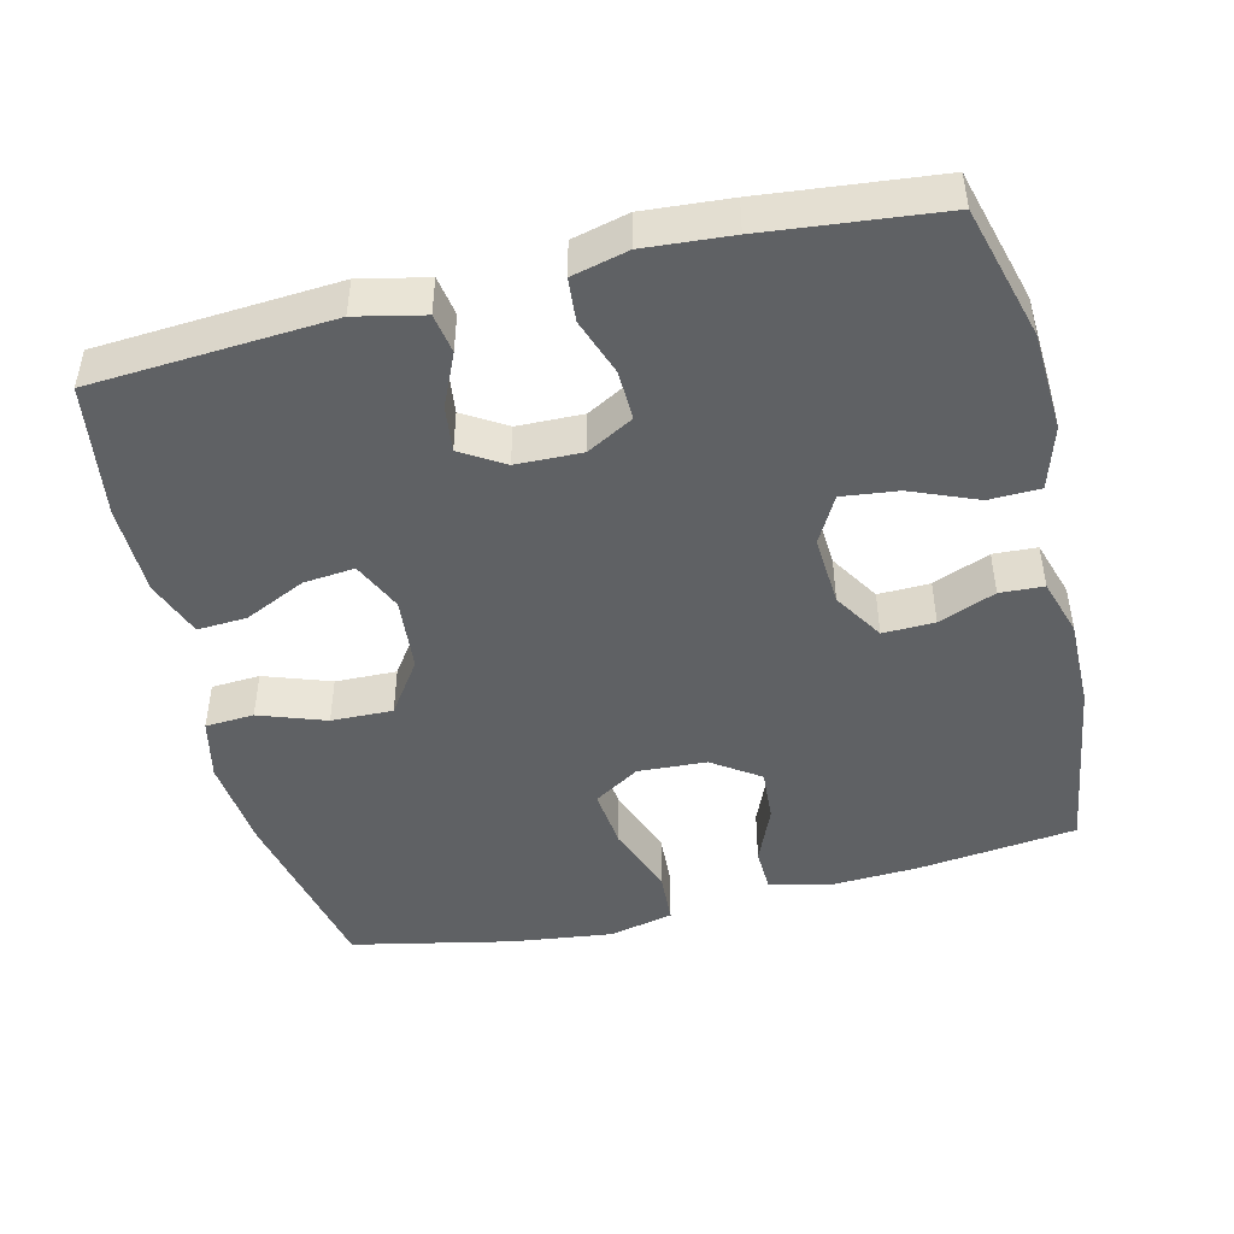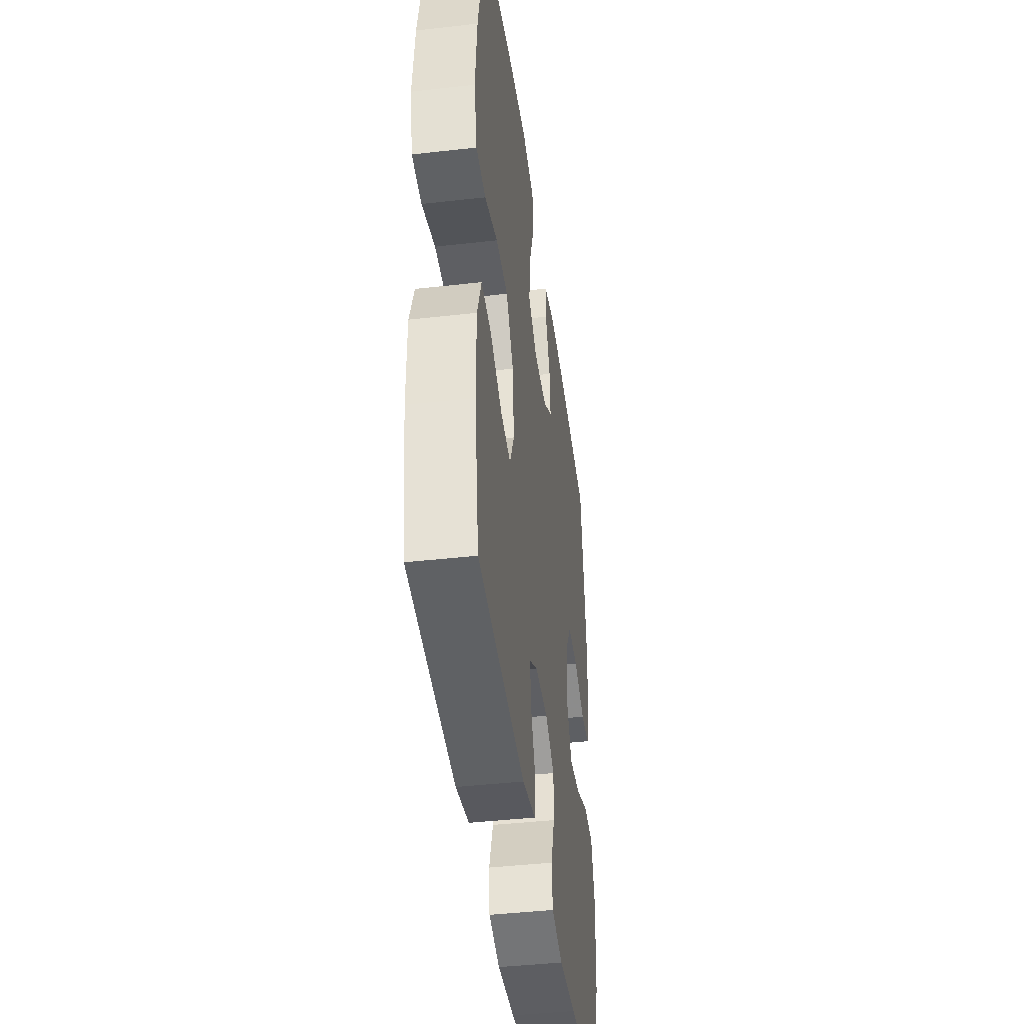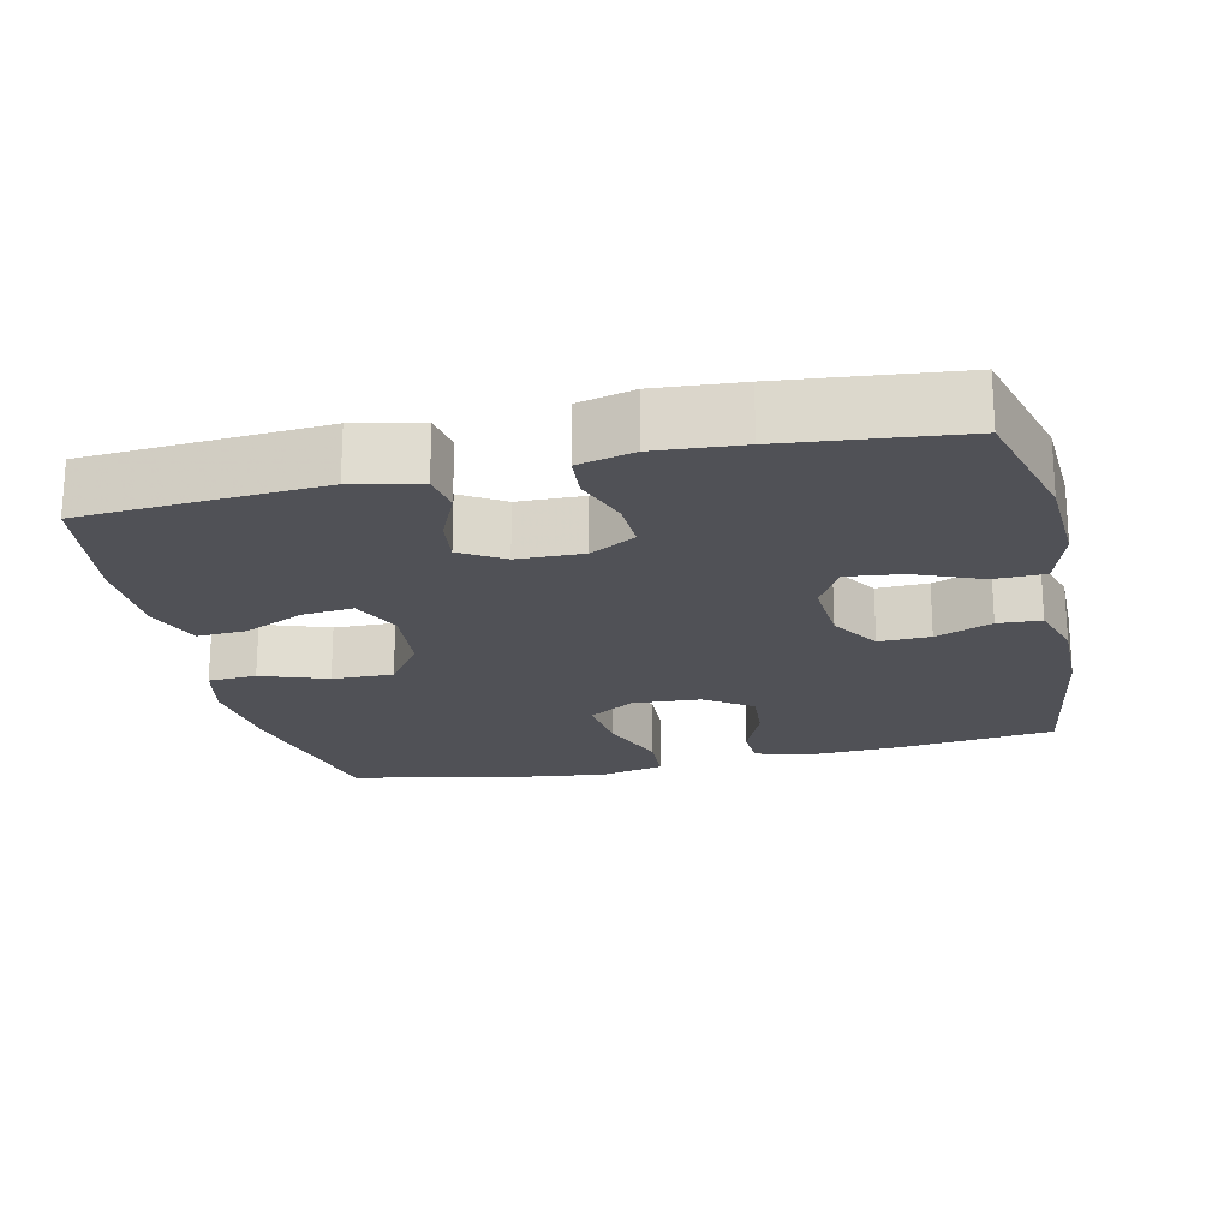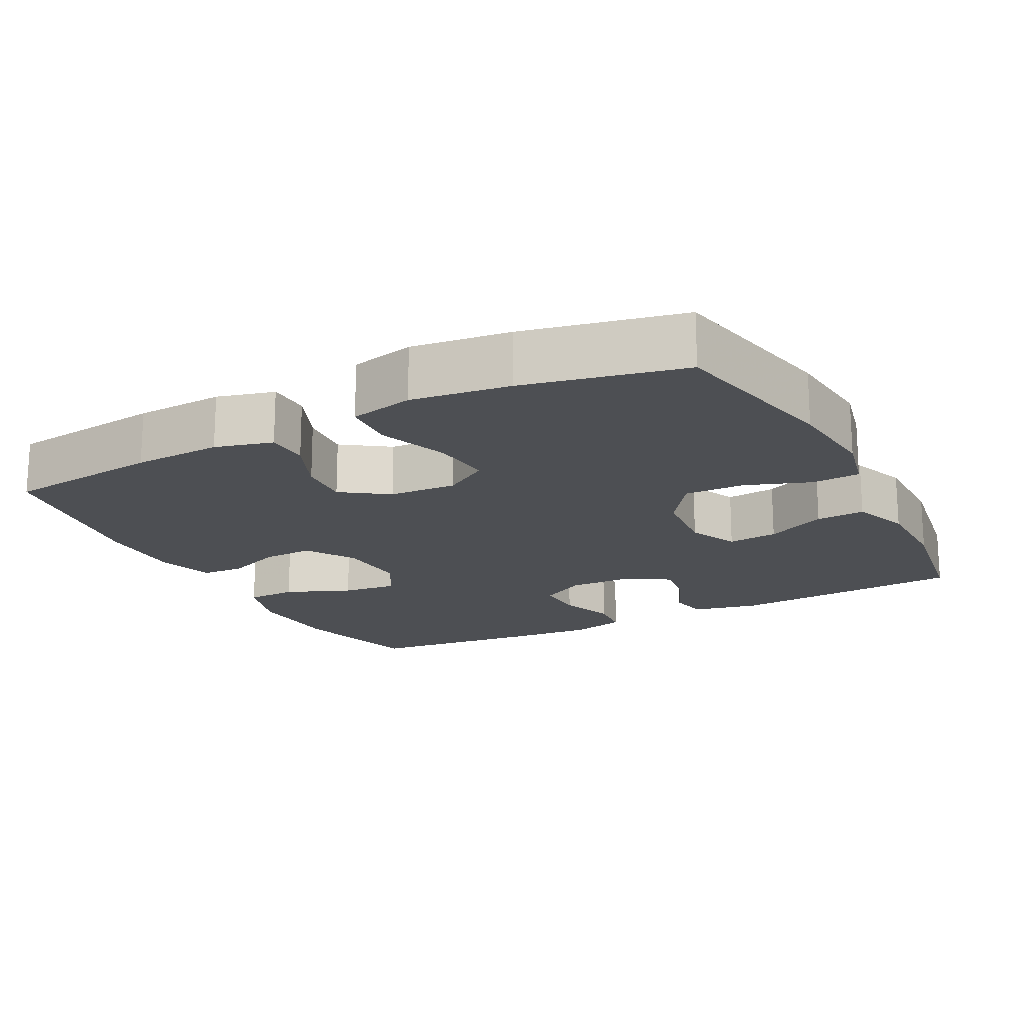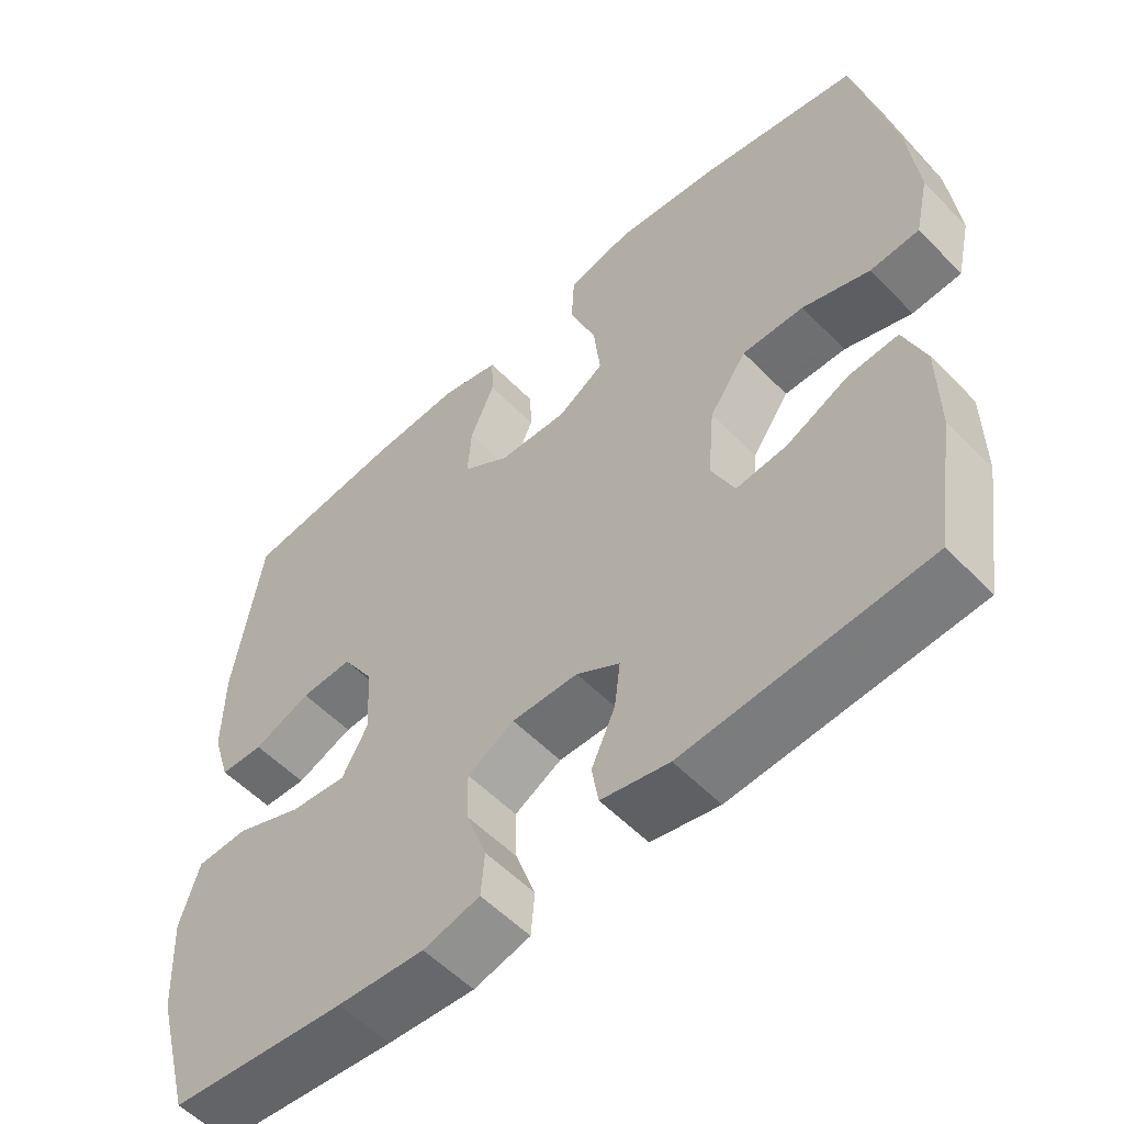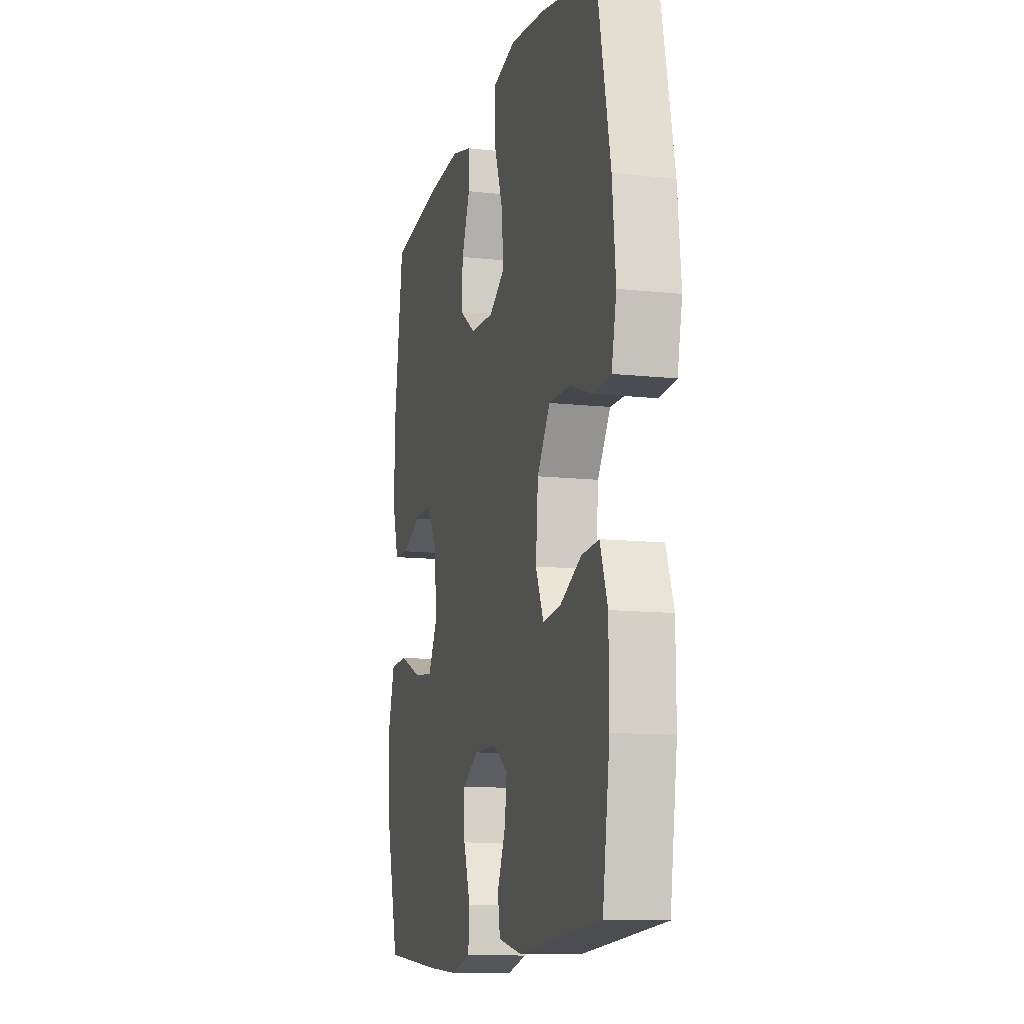
<metadata>
{"format":"obj","ext":"obj","renderer":"f3d","projection":"perspective","resolution":1024,"background":"white","views":[{"elev":-46.7,"azim":-166.3,"up":"+Y"},{"elev":-42.8,"azim":97.7,"up":"+Z"},{"elev":-20.4,"azim":-167.2,"up":"+Y"},{"elev":-17.9,"azim":27.4,"up":"+Y"},{"elev":-55.8,"azim":43.3,"up":"+Z"},{"elev":-12.1,"azim":75.6,"up":"+Z"}]}
</metadata>
<code>
v -0.5 0.07 -0.5
v -0.549 0.07 -0.319
v -0.556 0.07 -0.185
v -0.53 0.07 -0.099
v -0.461 0.07 -0.097
v -0.371 0.07 -0.134
v -0.295 0.07 -0.143
v -0.26 0.07 -0.079
v -0.266 0.07 0.017
v -0.308 0.07 0.085
v -0.378 0.07 0.083
v -0.455 0.07 0.052
v -0.514 0.07 0.055
v -0.538 0.07 0.133
v -0.537 0.07 0.255
v -0.5 0.07 0.5
v -0.285 0.07 0.526
v -0.163 0.07 0.532
v -0.084 0.07 0.511
v -0.082 0.07 0.452
v -0.115 0.07 0.374
v -0.12 0.07 0.302
v -0.056 0.07 0.258
v 0.037 0.07 0.253
v 0.099 0.07 0.292
v 0.09 0.07 0.375
v 0.054 0.07 0.471
v 0.058 0.07 0.543
v 0.146 0.07 0.563
v 0.282 0.07 0.546
v 0.5 0.07 0.5
v 0.552 0.07 0.255
v 0.565 0.07 0.127
v 0.546 0.07 0.043
v 0.48 0.07 0.039
v 0.39 0.07 0.071
v 0.307 0.07 0.073
v 0.257 0.07 0.001
v 0.248 0.07 -0.1
v 0.279 0.07 -0.168
v 0.348 0.07 -0.161
v 0.431 0.07 -0.122
v 0.498 0.07 -0.118
v 0.527 0.07 -0.196
v 0.528 0.07 -0.319
v 0.5 0.07 -0.5
v 0.176 0.07 -0.522
v 0.085 0.07 -0.502
v 0.076 0.07 -0.448
v 0.108 0.07 -0.377
v 0.116 0.07 -0.314
v 0.058 0.07 -0.278
v -0.031 0.07 -0.276
v -0.094 0.07 -0.311
v -0.092 0.07 -0.379
v -0.065 0.07 -0.456
v -0.07 0.07 -0.515
v -0.146 0.07 -0.534
v -0.263 0.07 -0.525
v -0.5 0 -0.5
v -0.549 0 -0.319
v -0.556 0 -0.185
v -0.53 0 -0.099
v -0.461 0 -0.097
v -0.371 0 -0.134
v -0.295 0 -0.143
v -0.26 0 -0.079
v -0.266 0 0.017
v -0.308 0 0.085
v -0.378 0 0.083
v -0.455 0 0.052
v -0.514 0 0.055
v -0.538 0 0.133
v -0.537 0 0.255
v -0.5 0 0.5
v -0.285 0 0.526
v -0.163 0 0.532
v -0.084 0 0.511
v -0.082 0 0.452
v -0.115 0 0.374
v -0.12 0 0.302
v -0.056 0 0.258
v 0.037 0 0.253
v 0.099 0 0.292
v 0.09 0 0.375
v 0.054 0 0.471
v 0.058 0 0.543
v 0.146 0 0.563
v 0.282 0 0.546
v 0.5 0 0.5
v 0.552 0 0.255
v 0.565 0 0.127
v 0.546 0 0.043
v 0.48 0 0.039
v 0.39 0 0.071
v 0.307 0 0.073
v 0.257 0 0.001
v 0.248 0 -0.1
v 0.279 0 -0.168
v 0.348 0 -0.161
v 0.431 0 -0.122
v 0.498 0 -0.118
v 0.527 0 -0.196
v 0.528 0 -0.319
v 0.5 0 -0.5
v 0.176 0 -0.522
v 0.085 0 -0.502
v 0.076 0 -0.448
v 0.108 0 -0.377
v 0.116 0 -0.314
v 0.058 0 -0.278
v -0.031 0 -0.276
v -0.094 0 -0.311
v -0.092 0 -0.379
v -0.065 0 -0.456
v -0.07 0 -0.515
v -0.146 0 -0.534
v -0.263 0 -0.525
f 55 56 57 58
f 54 55 58 59
f 47 48 49 50
f 47 50 51
f 46 47 51
f 45 46 51 52
f 41 42 43 44
f 40 41 44 45
f 33 34 35 36
f 33 36 37
f 32 33 37
f 31 32 37
f 30 31 37 38
f 26 27 28 29
f 25 26 29 30
f 18 19 20 21
f 18 21 22
f 17 18 22
f 16 17 22
f 15 16 22 23
f 11 12 13 14
f 10 11 14 15
f 3 4 5 6
f 3 6 7
f 2 3 7
f 54 59 1 2
f 53 54 2 7
f 52 53 7 8
f 40 45 52 8
f 39 40 8 9
f 25 30 38 39
f 24 25 39 9
f 10 15 23 24
f 9 10 24
f 117 116 115 114
f 118 117 114 113
f 109 108 107 106
f 110 109 106
f 110 106 105
f 111 110 105 104
f 103 102 101 100
f 104 103 100 99
f 95 94 93 92
f 96 95 92
f 96 92 91
f 96 91 90
f 97 96 90 89
f 88 87 86 85
f 89 88 85 84
f 80 79 78 77
f 81 80 77
f 81 77 76
f 81 76 75
f 82 81 75 74
f 73 72 71 70
f 74 73 70 69
f 65 64 63 62
f 66 65 62
f 66 62 61
f 61 60 118 113
f 66 61 113 112
f 67 66 112 111
f 67 111 104 99
f 68 67 99 98
f 98 97 89 84
f 68 98 84 83
f 83 82 74 69
f 83 69 68
f 1 60 61 2
f 2 61 62 3
f 3 62 63 4
f 4 63 64 5
f 5 64 65 6
f 6 65 66 7
f 7 66 67 8
f 8 67 68 9
f 9 68 69 10
f 10 69 70 11
f 11 70 71 12
f 12 71 72 13
f 13 72 73 14
f 14 73 74 15
f 15 74 75 16
f 16 75 76 17
f 17 76 77 18
f 18 77 78 19
f 19 78 79 20
f 20 79 80 21
f 21 80 81 22
f 22 81 82 23
f 23 82 83 24
f 24 83 84 25
f 25 84 85 26
f 26 85 86 27
f 27 86 87 28
f 28 87 88 29
f 29 88 89 30
f 30 89 90 31
f 31 90 91 32
f 32 91 92 33
f 33 92 93 34
f 34 93 94 35
f 35 94 95 36
f 36 95 96 37
f 37 96 97 38
f 38 97 98 39
f 39 98 99 40
f 40 99 100 41
f 41 100 101 42
f 42 101 102 43
f 43 102 103 44
f 44 103 104 45
f 45 104 105 46
f 46 105 106 47
f 47 106 107 48
f 48 107 108 49
f 49 108 109 50
f 50 109 110 51
f 51 110 111 52
f 52 111 112 53
f 53 112 113 54
f 54 113 114 55
f 55 114 115 56
f 56 115 116 57
f 57 116 117 58
f 58 117 118 59
f 59 118 60 1

</code>
